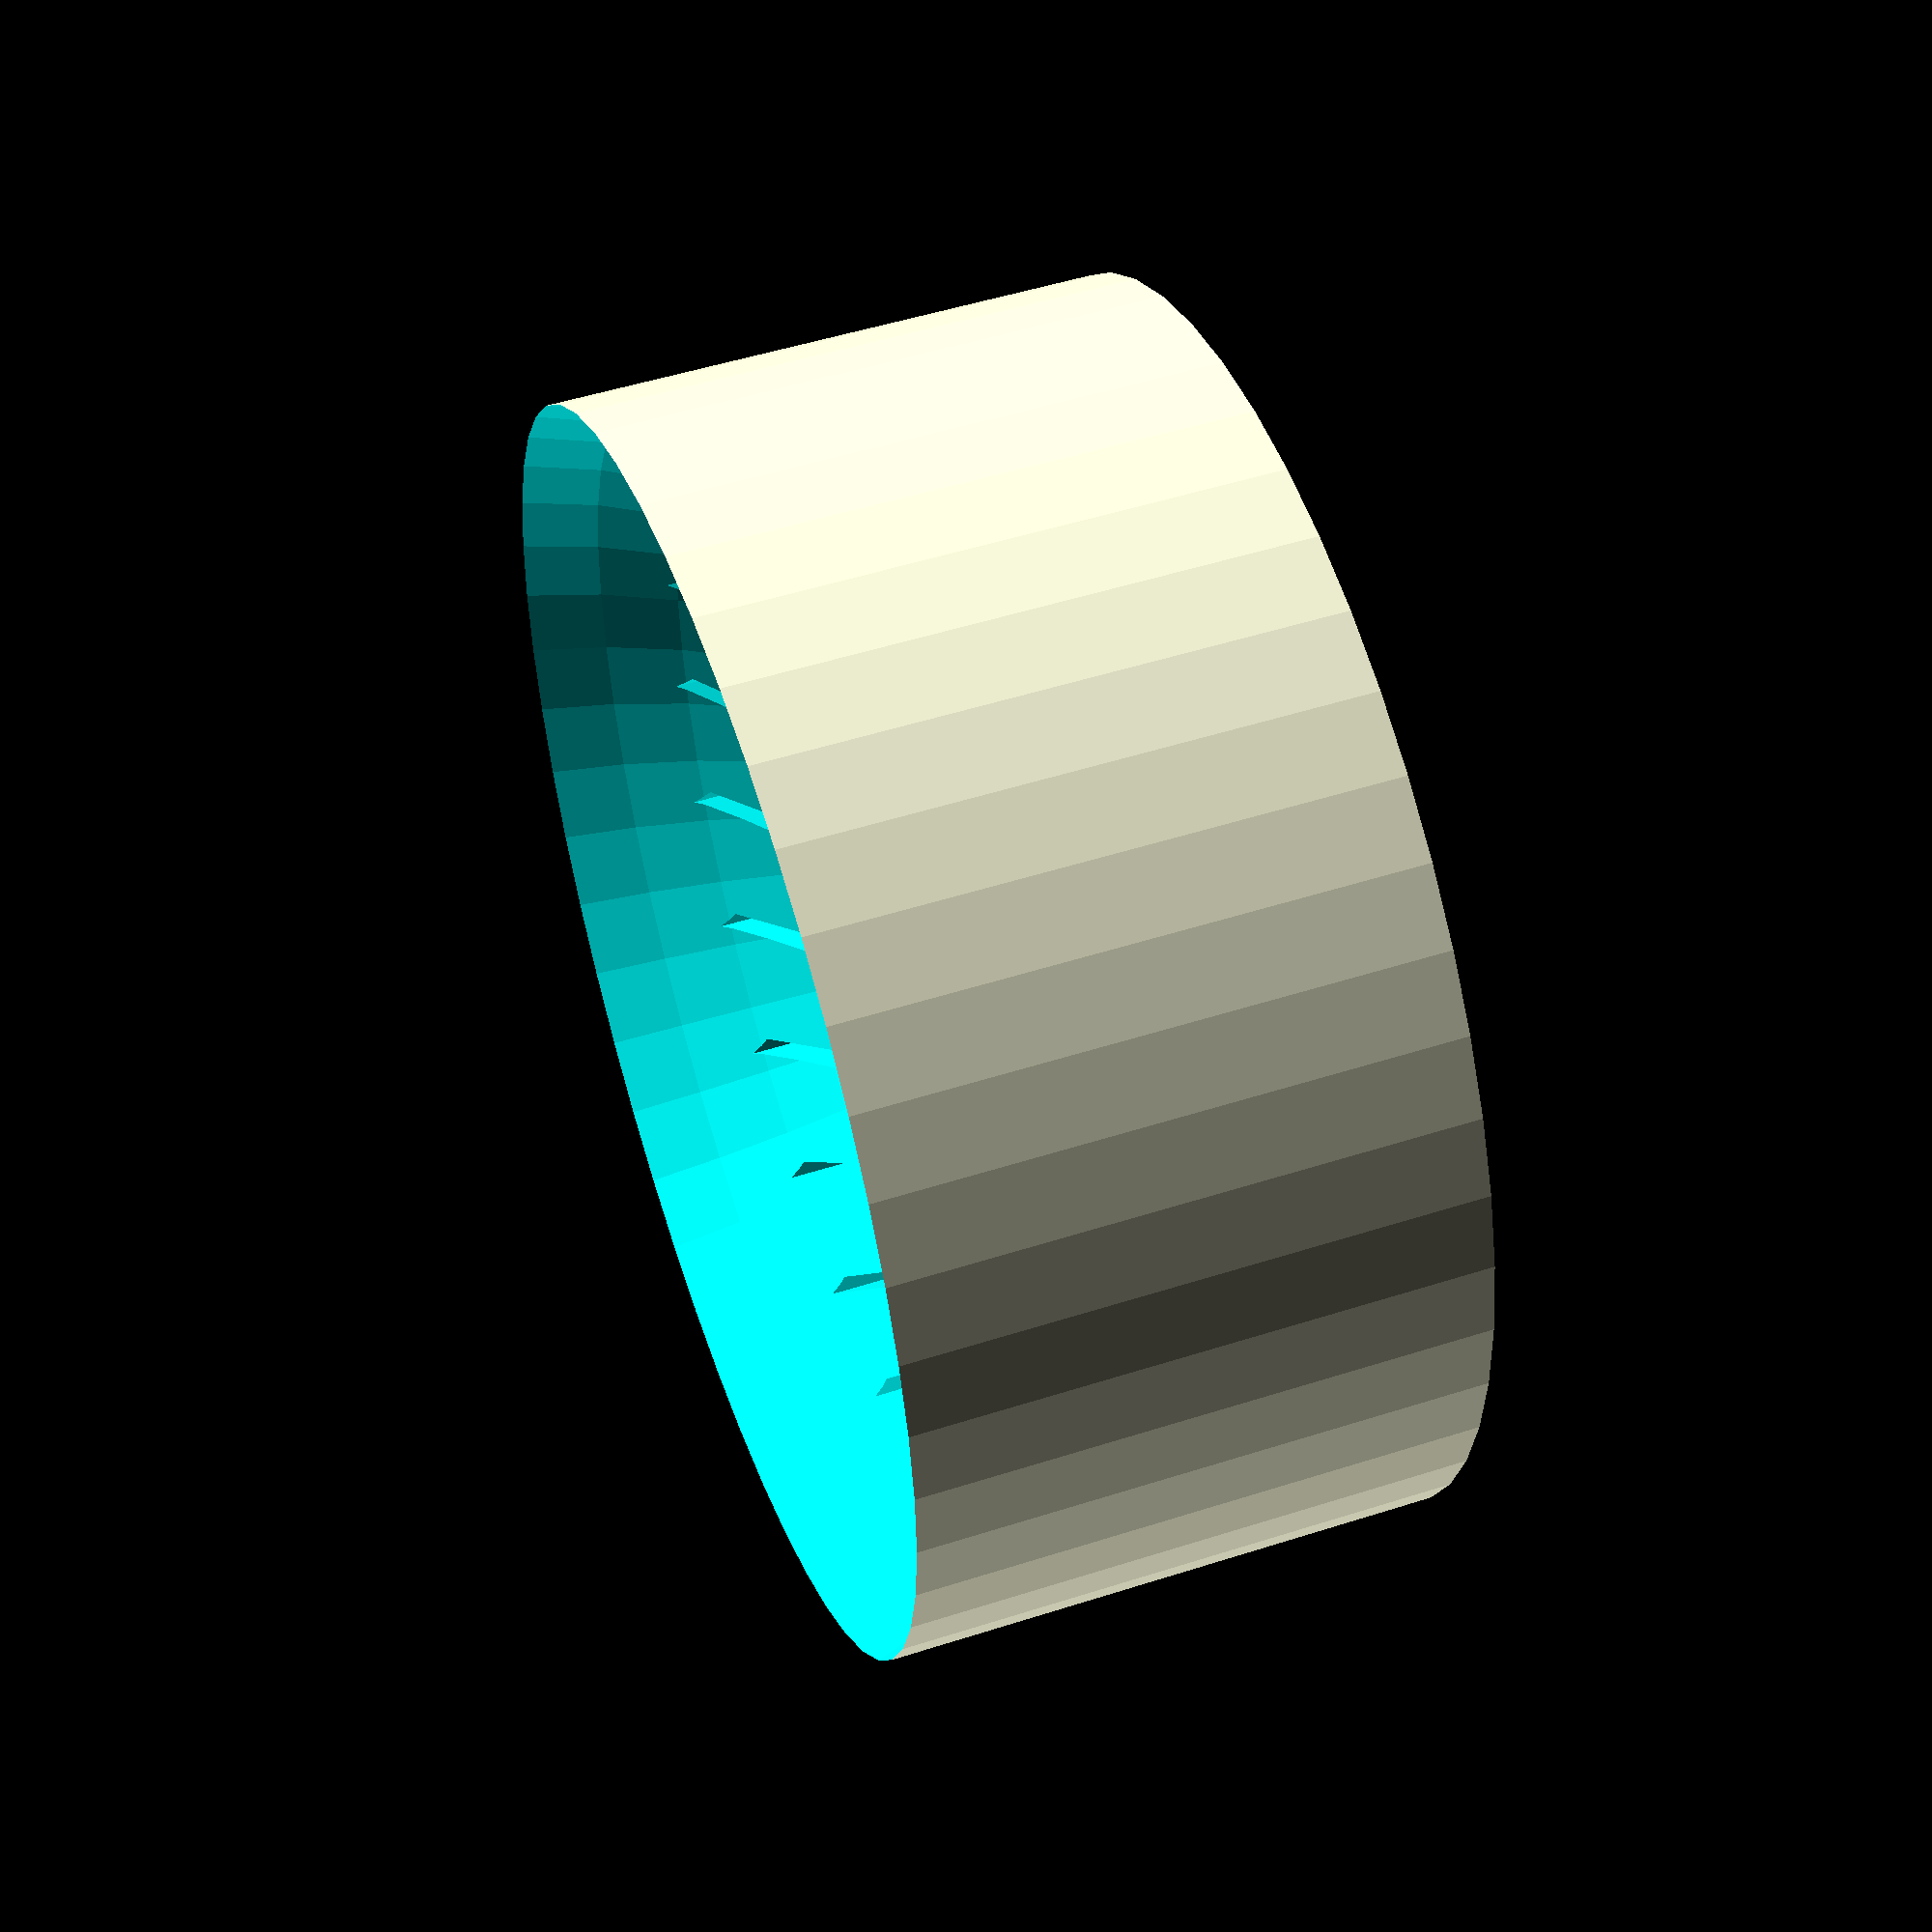
<openscad>
difference() {
    
	cylinder (h = 40, d=87, $fn=50);
	
    translate ([0,0,50])
        sphere (d=90, $fn=50);

        for (k=[5:5:25])
        for (x=[0:360/k:360])
            rotate([0,0,x])
                translate([k,k,-2])
                    cube([5,1,48]);
        
        translate([-2.5,-0.5,-2])
            cube([5,1,48]);
        
    };
        
        


</openscad>
<views>
elev=129.9 azim=58.0 roll=109.4 proj=p view=solid
</views>
